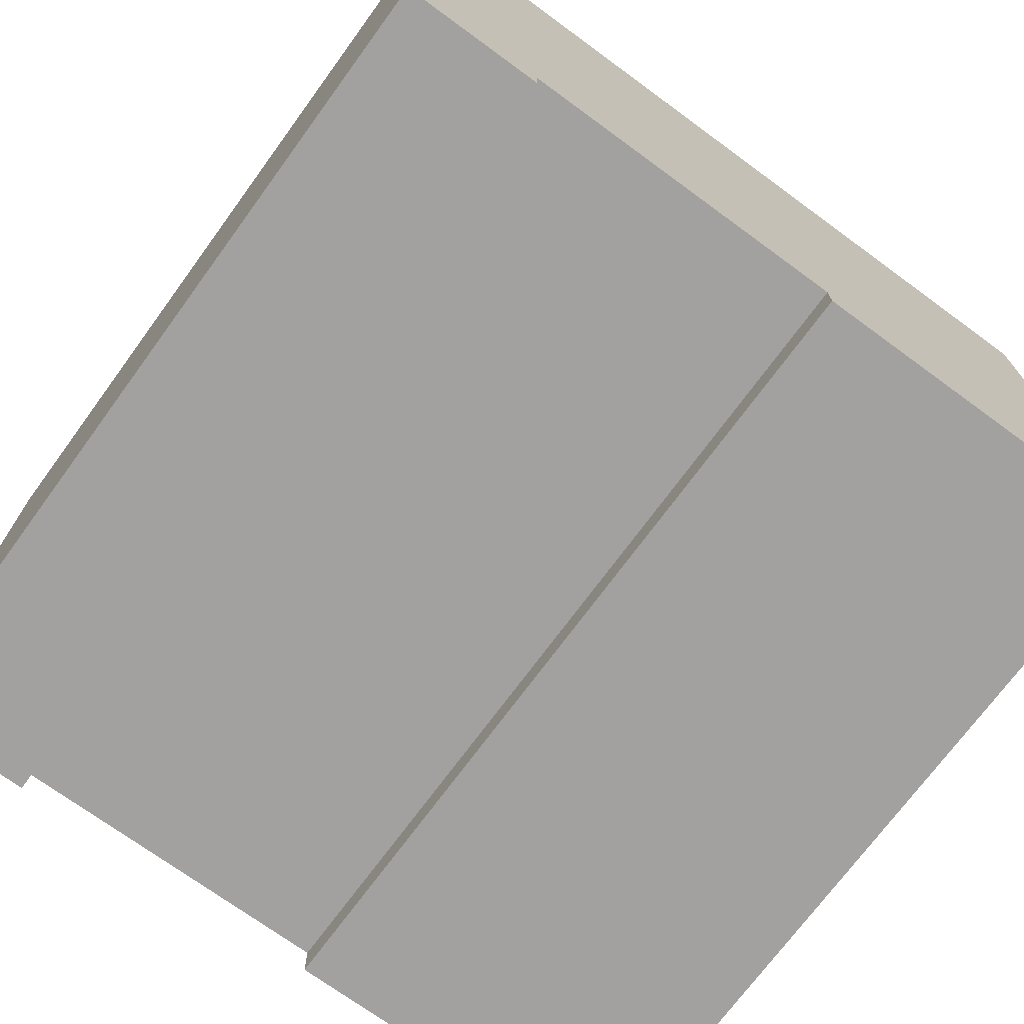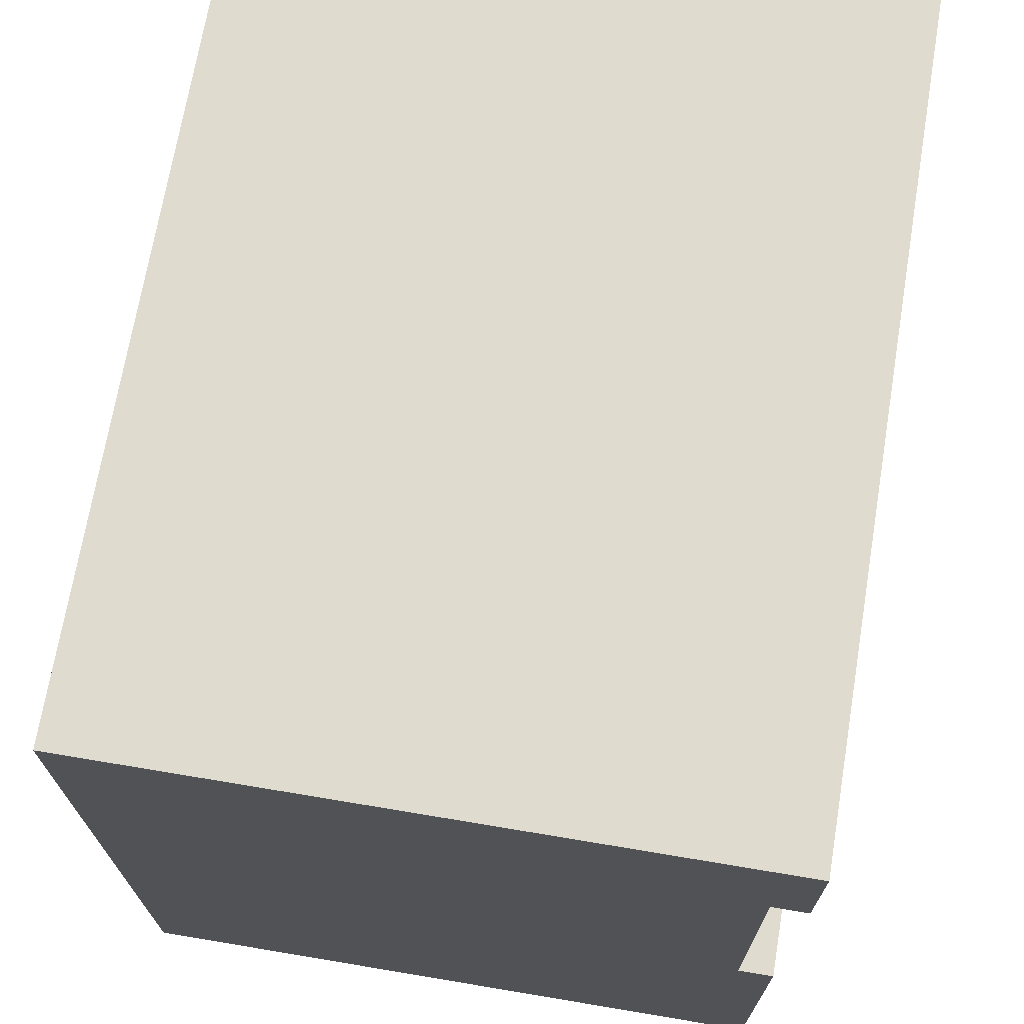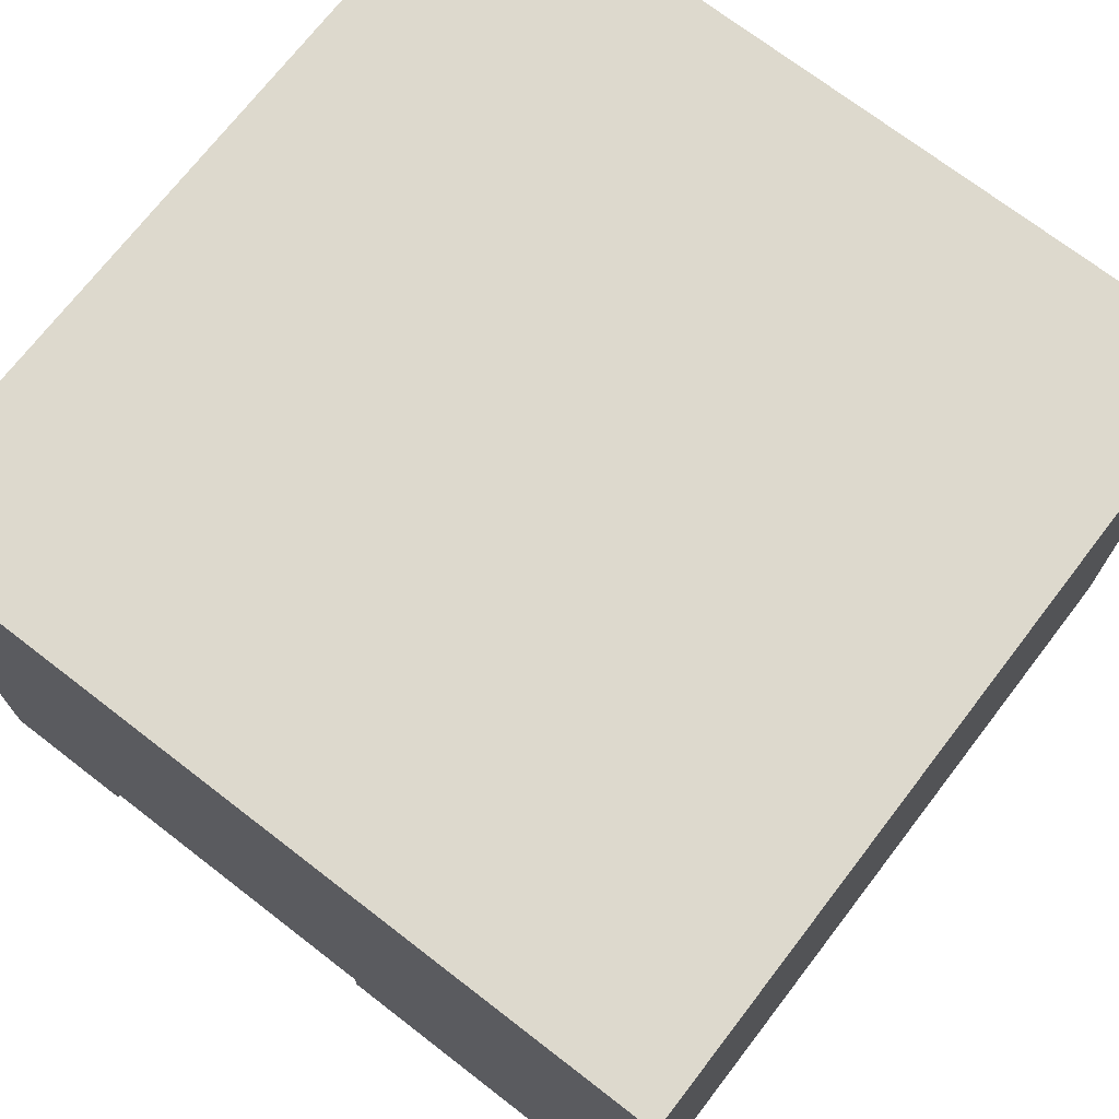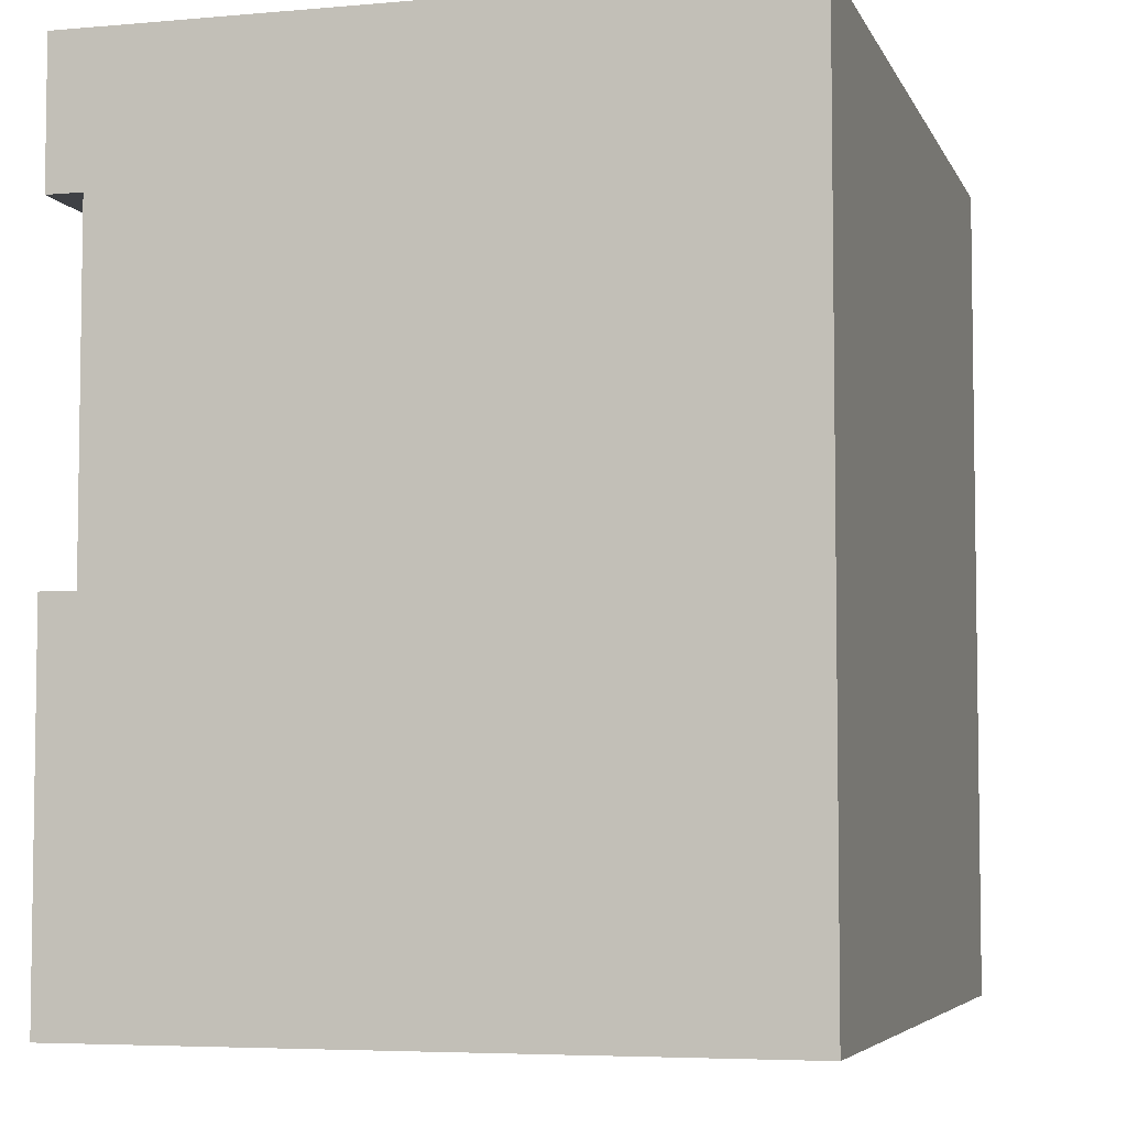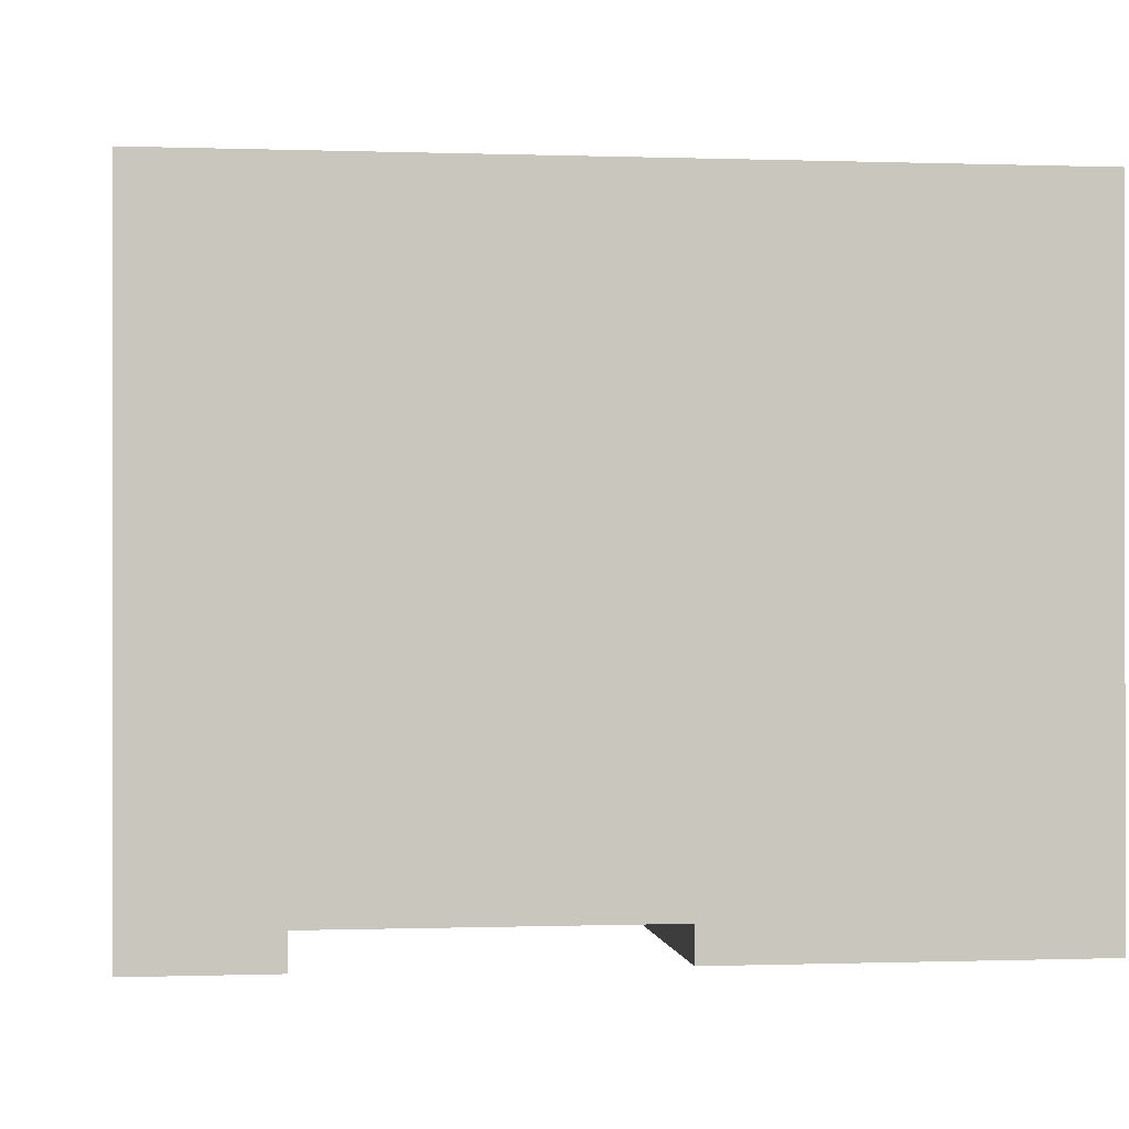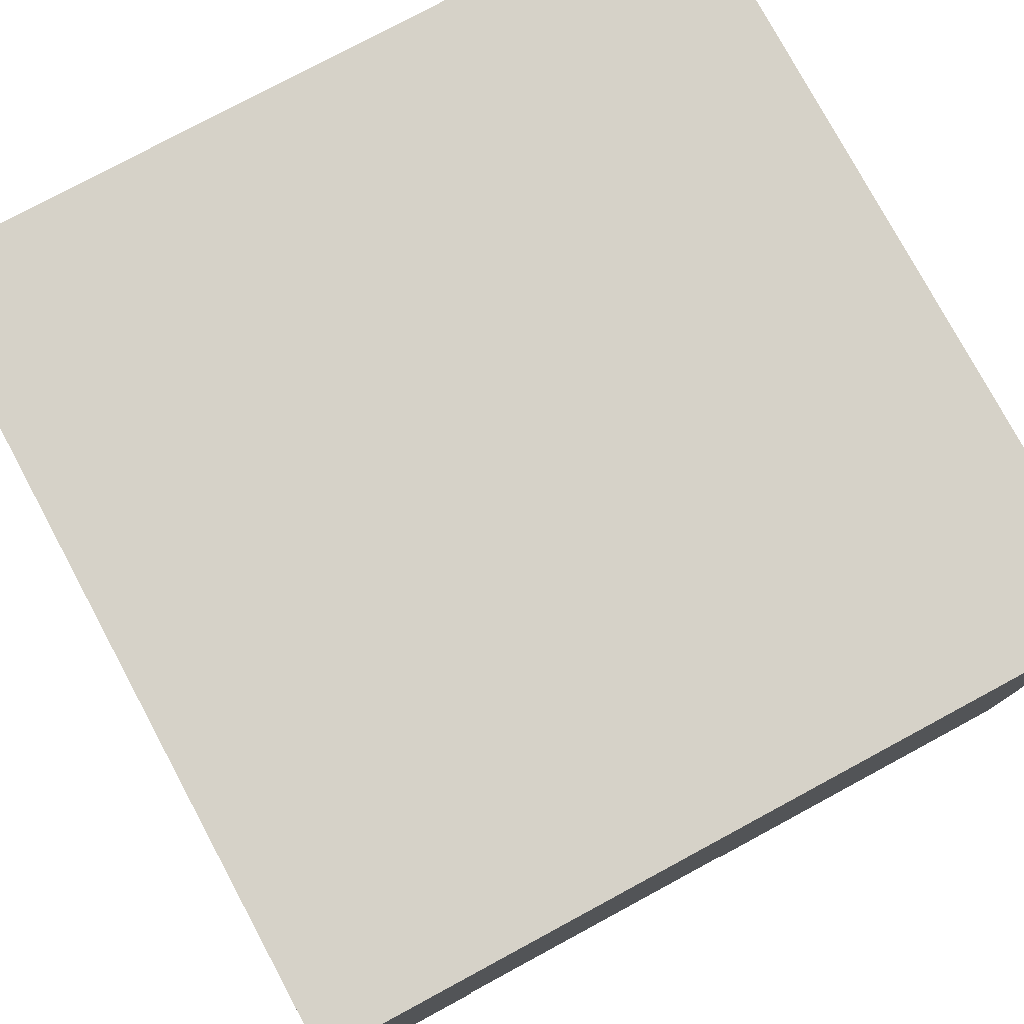
<metadata>
{"format":"obj","ext":"obj","renderer":"f3d","projection":"perspective","resolution":1024,"background":"white","views":[{"elev":-72.2,"azim":-126.2,"up":"+Z"},{"elev":70.4,"azim":99.5,"up":"+Y"},{"elev":71.9,"azim":-52.4,"up":"+Z"},{"elev":-5.3,"azim":-74.4,"up":"+Y"},{"elev":-0.3,"azim":-97.5,"up":"+Z"},{"elev":78.0,"azim":-118.3,"up":"+Z"}]}
</metadata>
<code>
o
v 12 0 -11
v 12 0 -7.2
v 12 2.1 -11
v 12 2.1 -10.8
v 12 2.1 -7.2
v 12 4 -11
v 12 4 -10.8
v 12 4 -7.2
v 12 4.8 -11
v 12 4.8 -7.2
v 16.8 0 -11
v 16.8 0 -7.2
v 16.8 2.1 -11
v 16.8 2.1 -10.8
v 16.8 2.1 -7.2
v 16.8 4 -11
v 16.8 4 -10.8
v 16.8 4 -7.2
v 16.8 4.8 -11
v 16.8 4.8 -7.2
v 12 0 -11
v 12 2.1 -11
v 12 4 -11
v 12 4.8 -11
v 16.8 0 -11
v 16.8 2.1 -11
v 16.8 4 -11
v 16.8 4.8 -11
v 12 2.1 -10.8
v 12 4 -10.8
v 16.8 2.1 -10.8
v 16.8 4 -10.8
v 12 0 -7.2
v 12 2.1 -7.2
v 12 4 -7.2
v 12 4.8 -7.2
v 16.8 0 -7.2
v 16.8 2.1 -7.2
v 16.8 4 -7.2
v 16.8 4.8 -7.2
v 12 0 -11
v 16.8 0 -11
v 12 0 -7.2
v 16.8 0 -7.2
v 12 4 -11
v 16.8 4 -11
v 12 4 -10.8
v 16.8 4 -10.8
v 12 2.1 -11
v 16.8 2.1 -11
v 12 2.1 -10.8
v 16.8 2.1 -10.8
v 12 4.8 -11
v 16.8 4.8 -11
v 12 4.8 -7.2
v 16.8 4.8 -7.2
f 1 2 3
f 3 2 4
f 4 2 5
f 4 5 7
f 7 5 8
f 6 7 9
f 7 8 9
f 9 8 10
f 13 12 11
f 14 12 13
f 15 12 14
f 17 15 14
f 18 15 17
f 19 17 16
f 19 18 17
f 20 18 19
f 21 22 25
f 25 22 26
f 23 24 27
f 27 24 28
f 29 30 31
f 31 30 32
f 37 34 33
f 38 35 34
f 38 34 37
f 39 36 35
f 39 35 38
f 40 36 39
f 41 42 43
f 43 42 44
f 45 46 47
f 47 46 48
f 51 50 49
f 52 50 51
f 55 54 53
f 56 54 55

</code>
